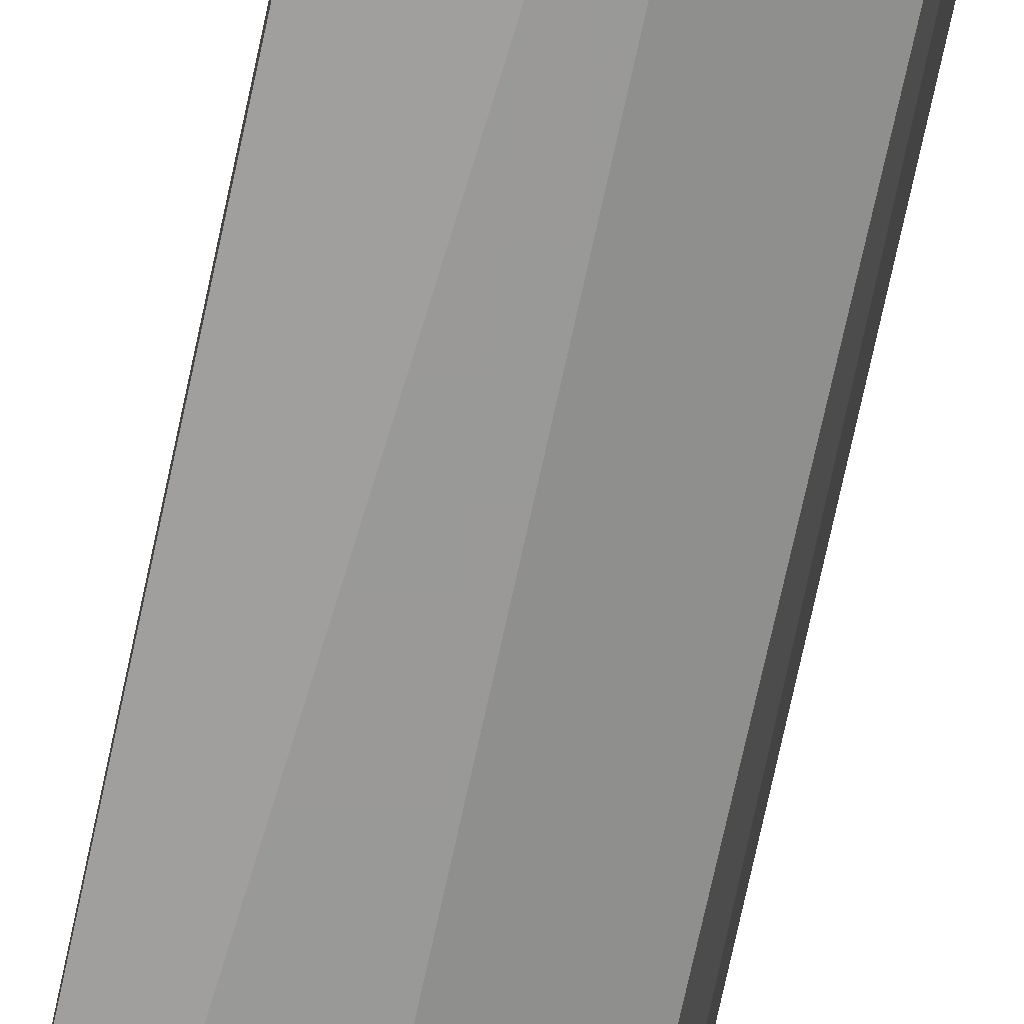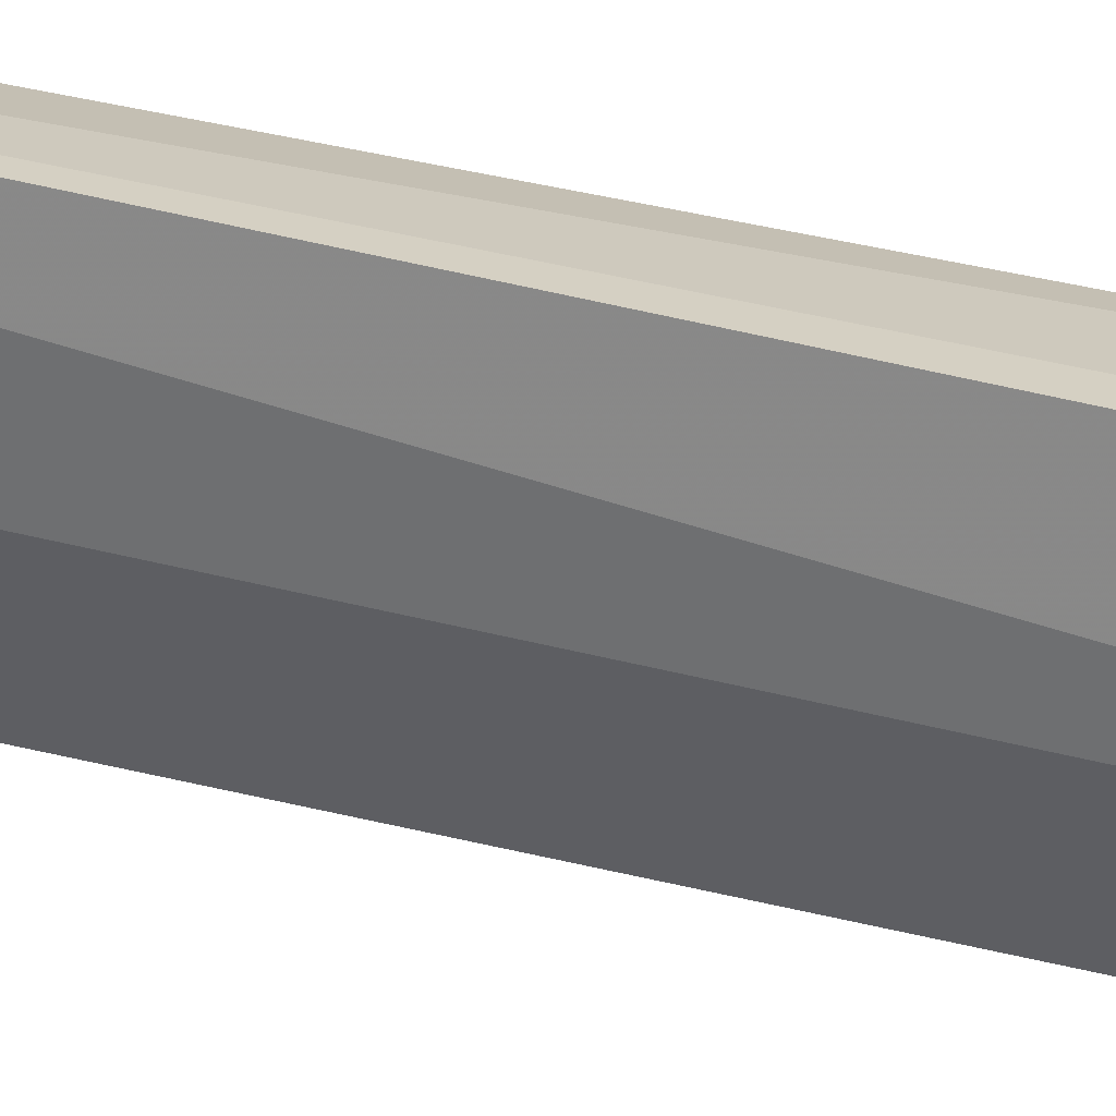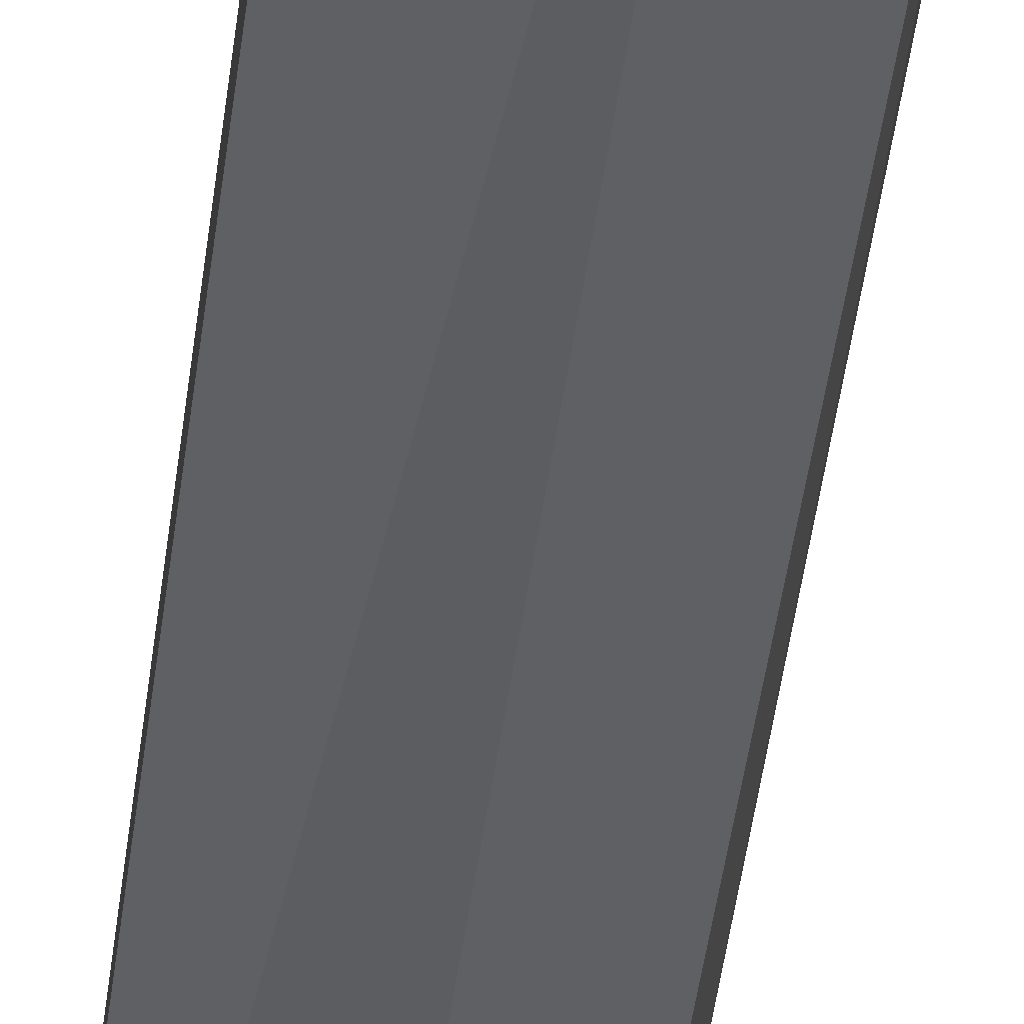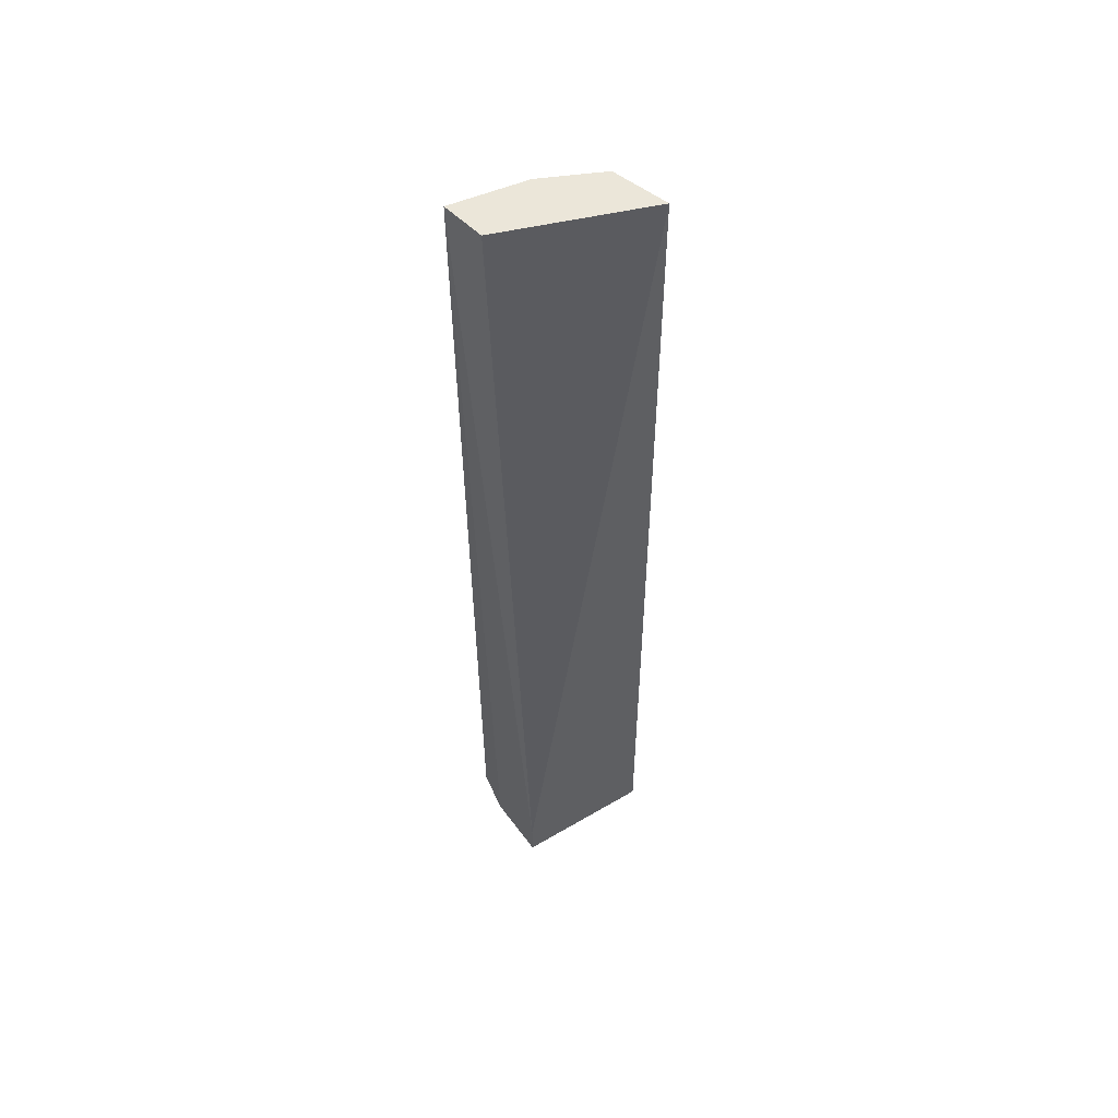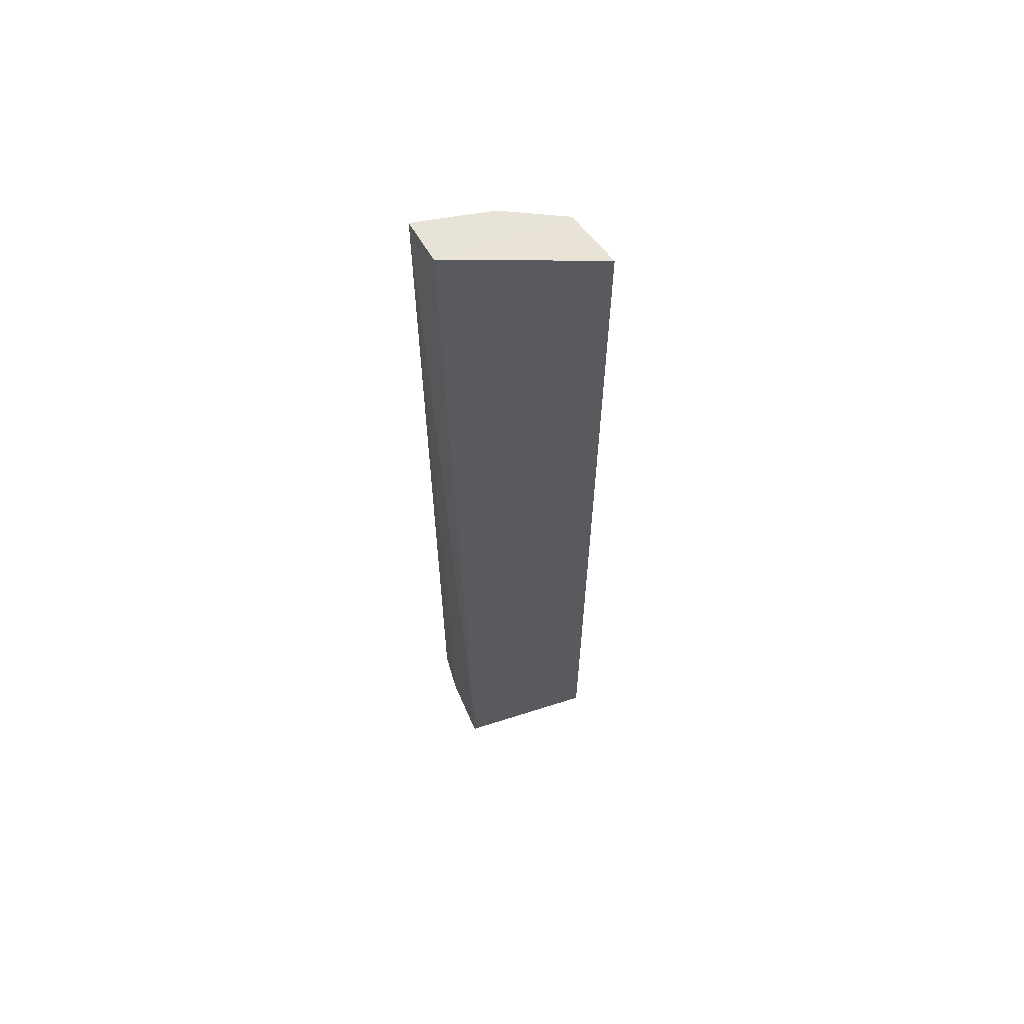
<metadata>
{"format":"obj","ext":"obj","renderer":"f3d","projection":"perspective","resolution":1024,"background":"white","views":[{"elev":-71.0,"azim":167.8,"up":"+Y"},{"elev":-65.9,"azim":76.9,"up":"+Y"},{"elev":-43.9,"azim":172.9,"up":"+Y"},{"elev":55.3,"azim":145.0,"up":"+Z"},{"elev":62.5,"azim":158.8,"up":"+Z"}]}
</metadata>
<code>
v -0.0513 -0.2685 0.007576
v -0.05038 -0.2627 -0.4786
v -0.05254 -0.2157 -0.4794
v -0.1287 -0.2165 0.007578
v -0.1202 -0.2454 -0.4727
v -0.05489 -0.2457 0.007621
v -0.05036 -0.2475 -0.4936
v -0.09006 -0.2608 -0.4727
v -0.1202 -0.2454 0.007576
v -0.1262 -0.2117 -0.5
v -0.08031 -0.2604 -0.4762
v -0.09006 -0.2608 0.007576
v -0.05254 -0.2158 -0.5
v -0.06533 -0.2463 -0.4925
v -0.1058 -0.2317 -0.4914
f 6 1 3
f 6 3 4
f 7 1 2
f 7 3 1
f 8 2 1
f 9 4 5
f 9 6 4
f 9 5 8
f 10 5 4
f 10 4 3
f 11 7 2
f 11 2 8
f 12 9 8
f 12 8 1
f 12 1 6
f 12 6 9
f 13 10 3
f 13 3 7
f 13 7 10
f 14 10 7
f 14 7 11
f 15 14 11
f 15 11 8
f 15 10 14
f 15 8 5
f 15 5 10

</code>
